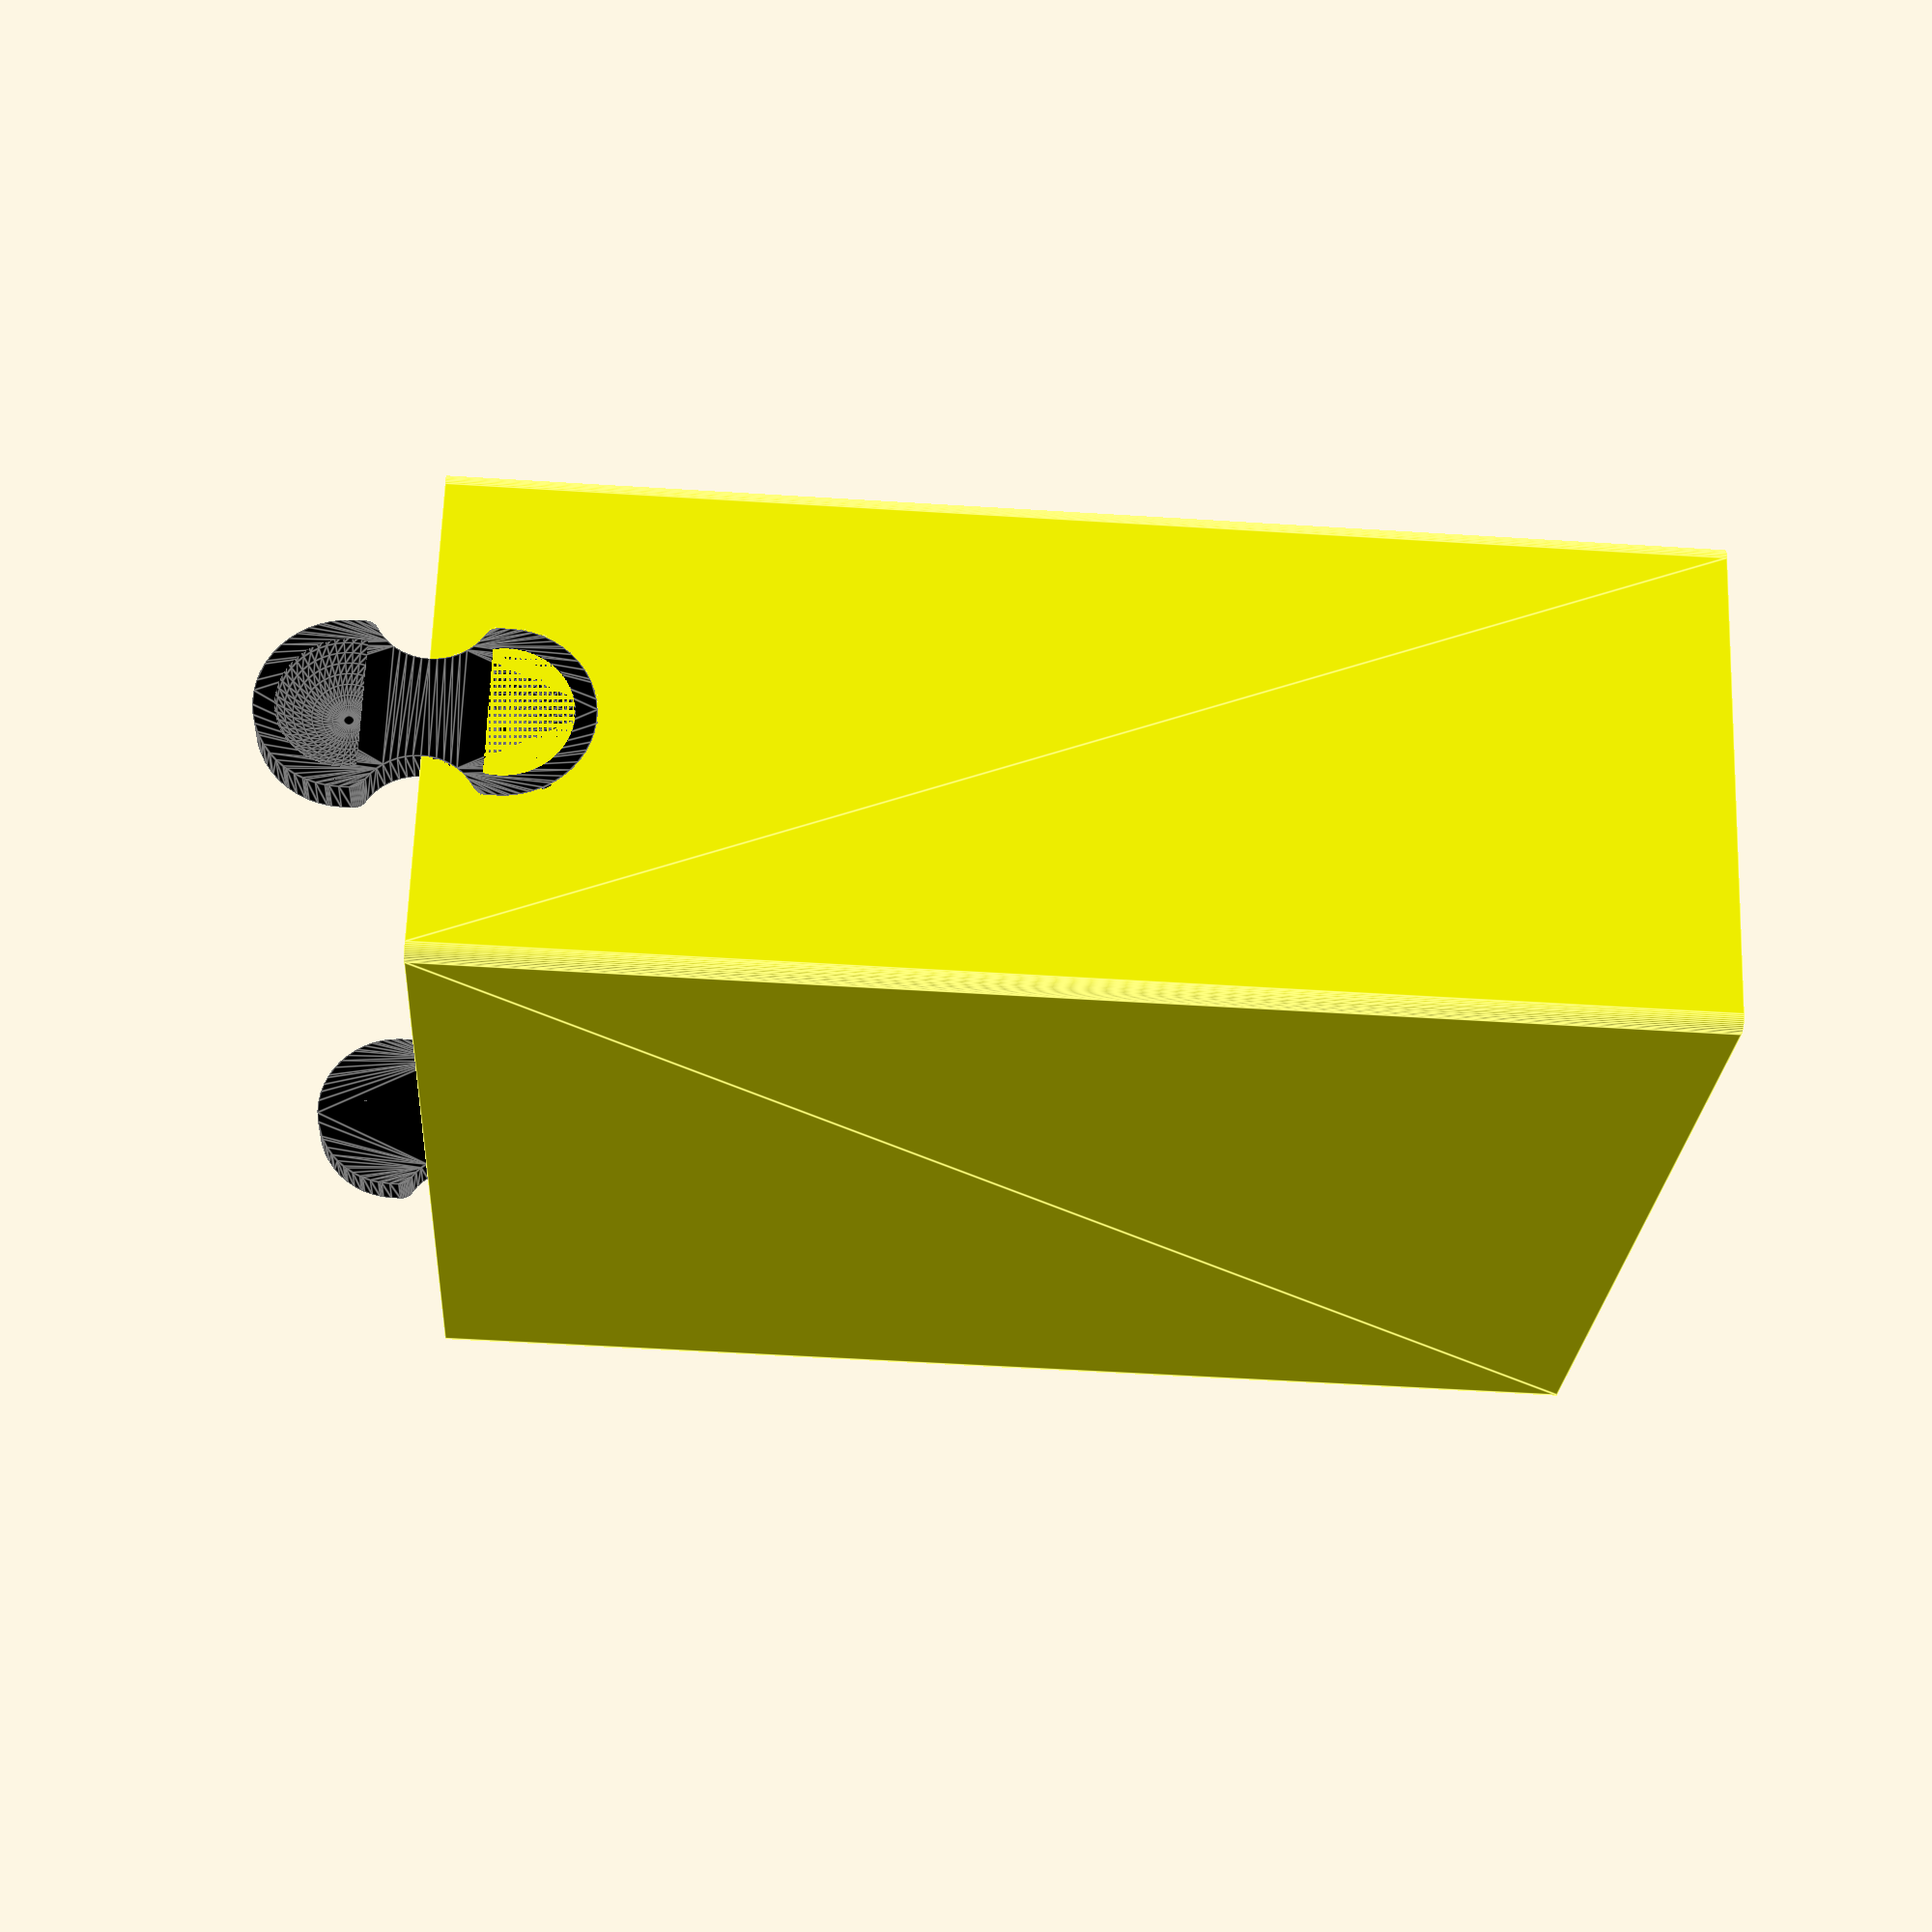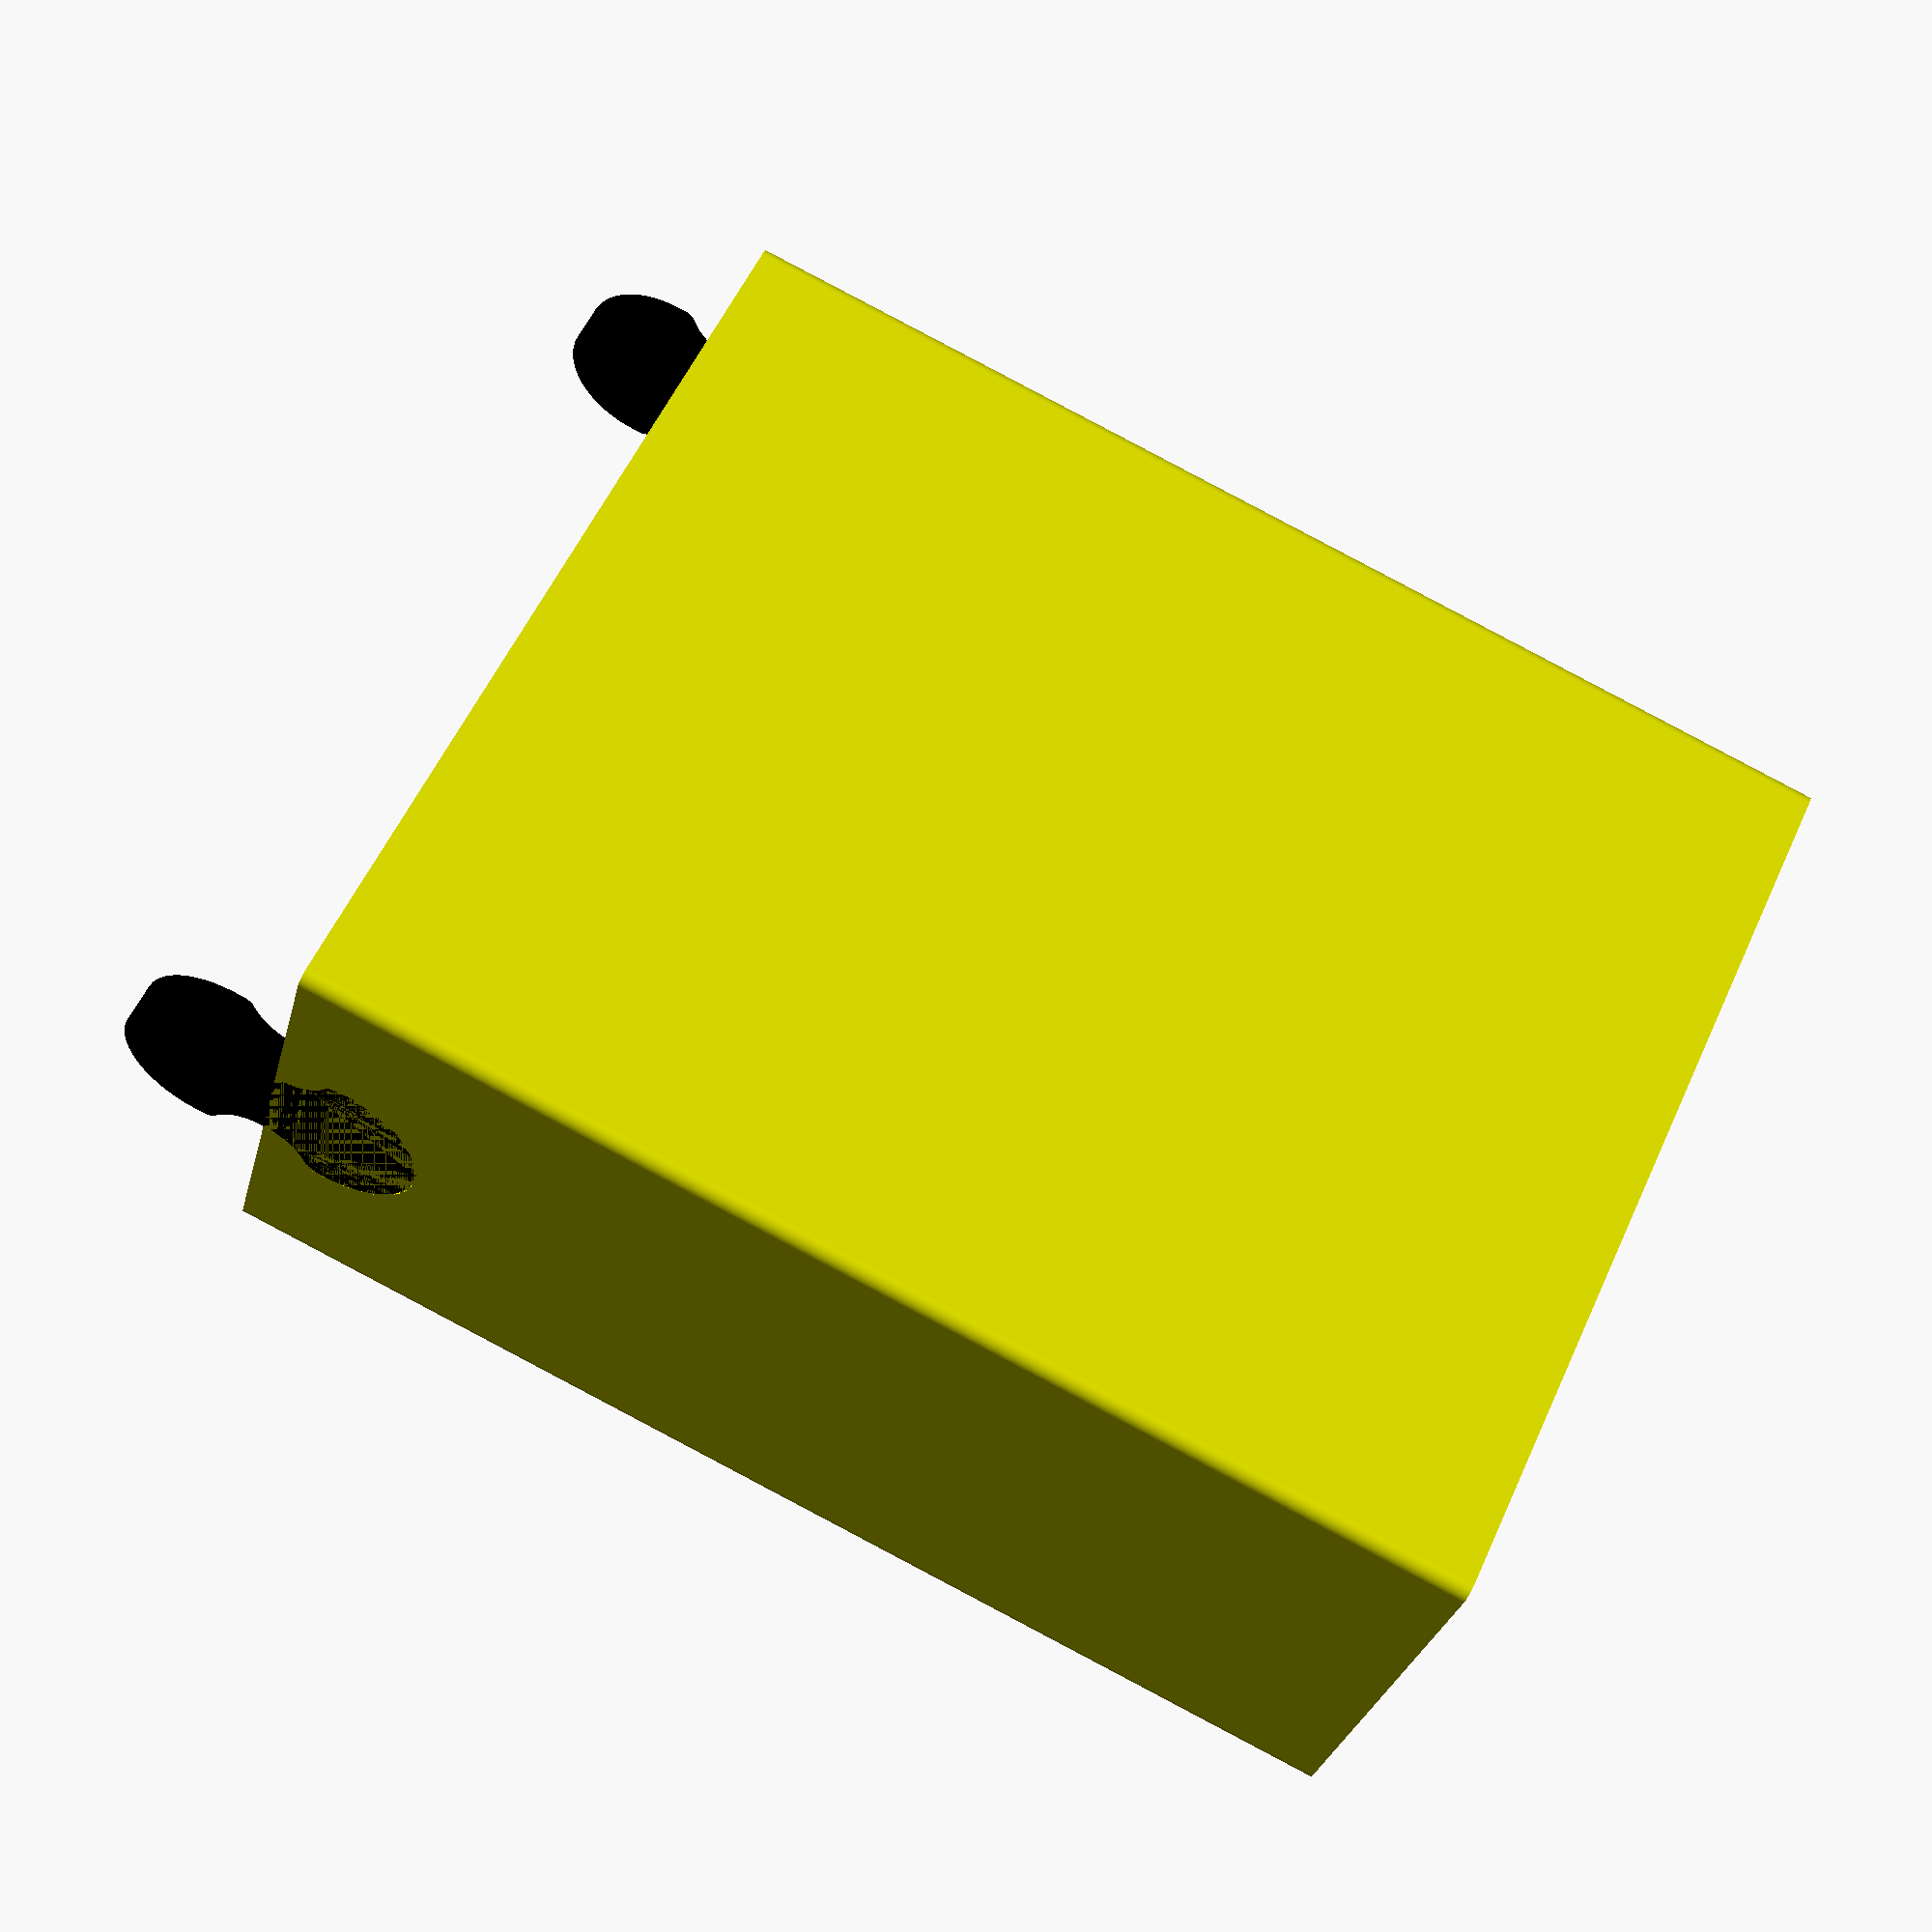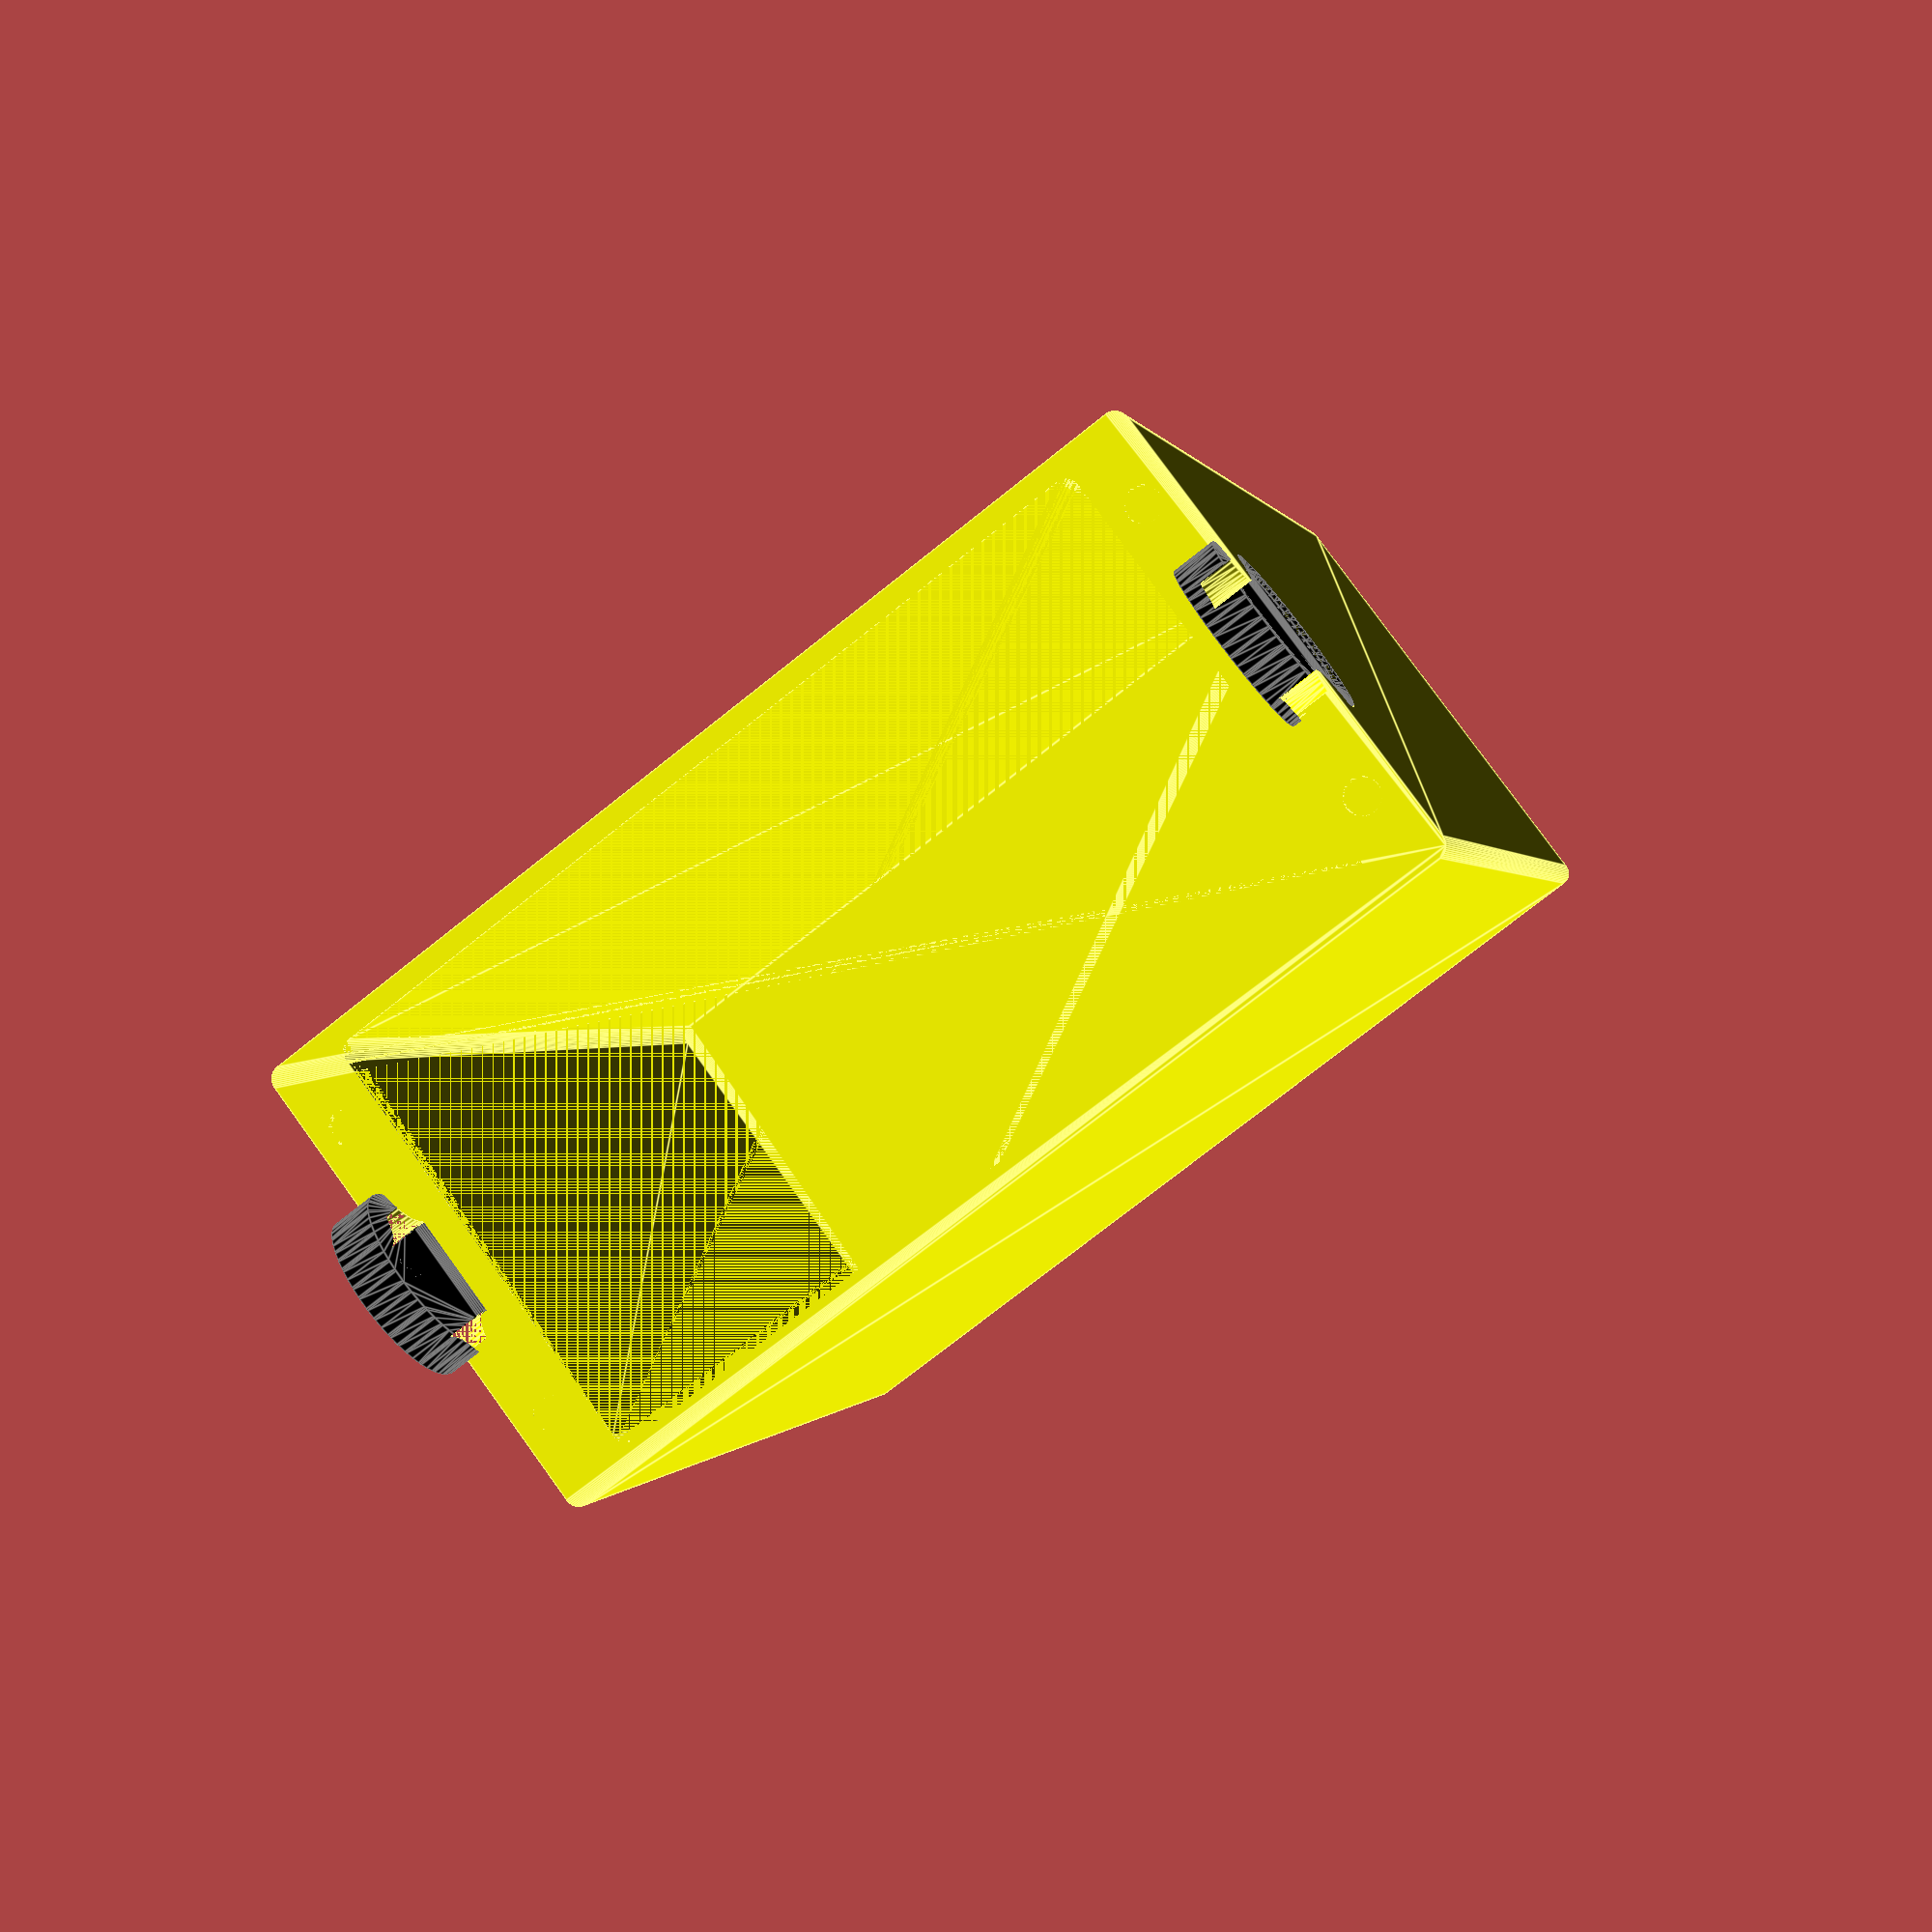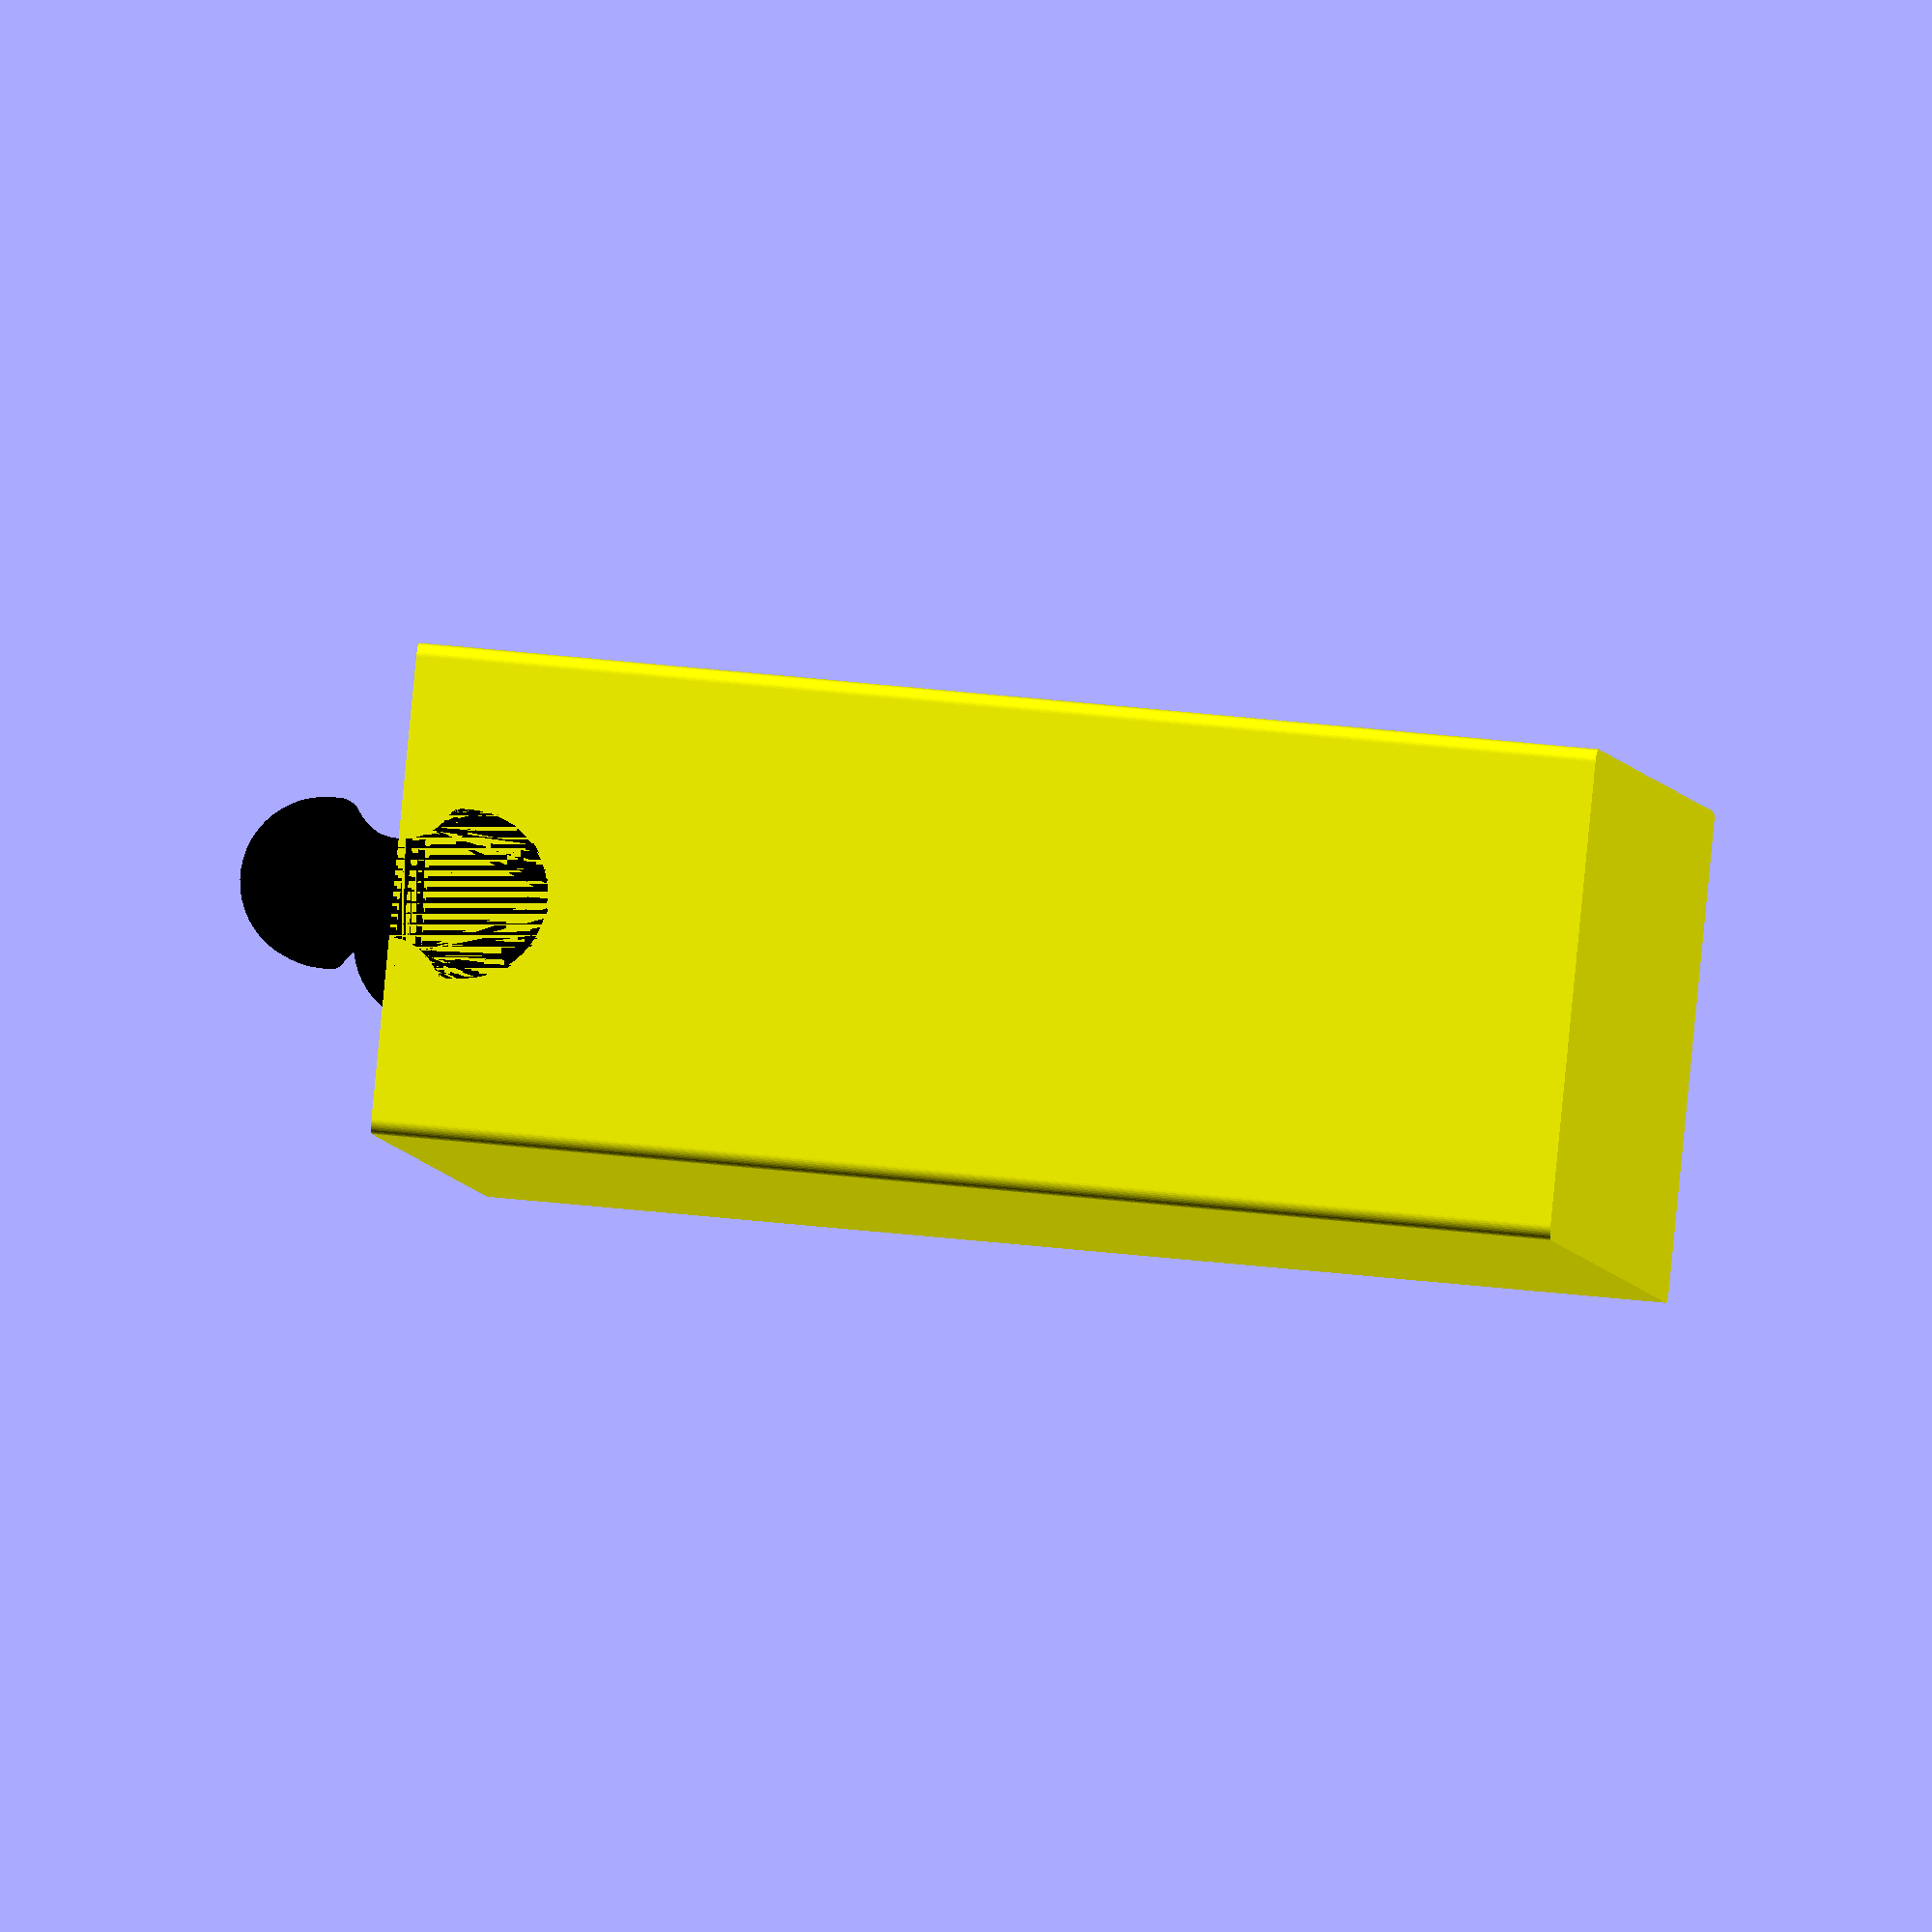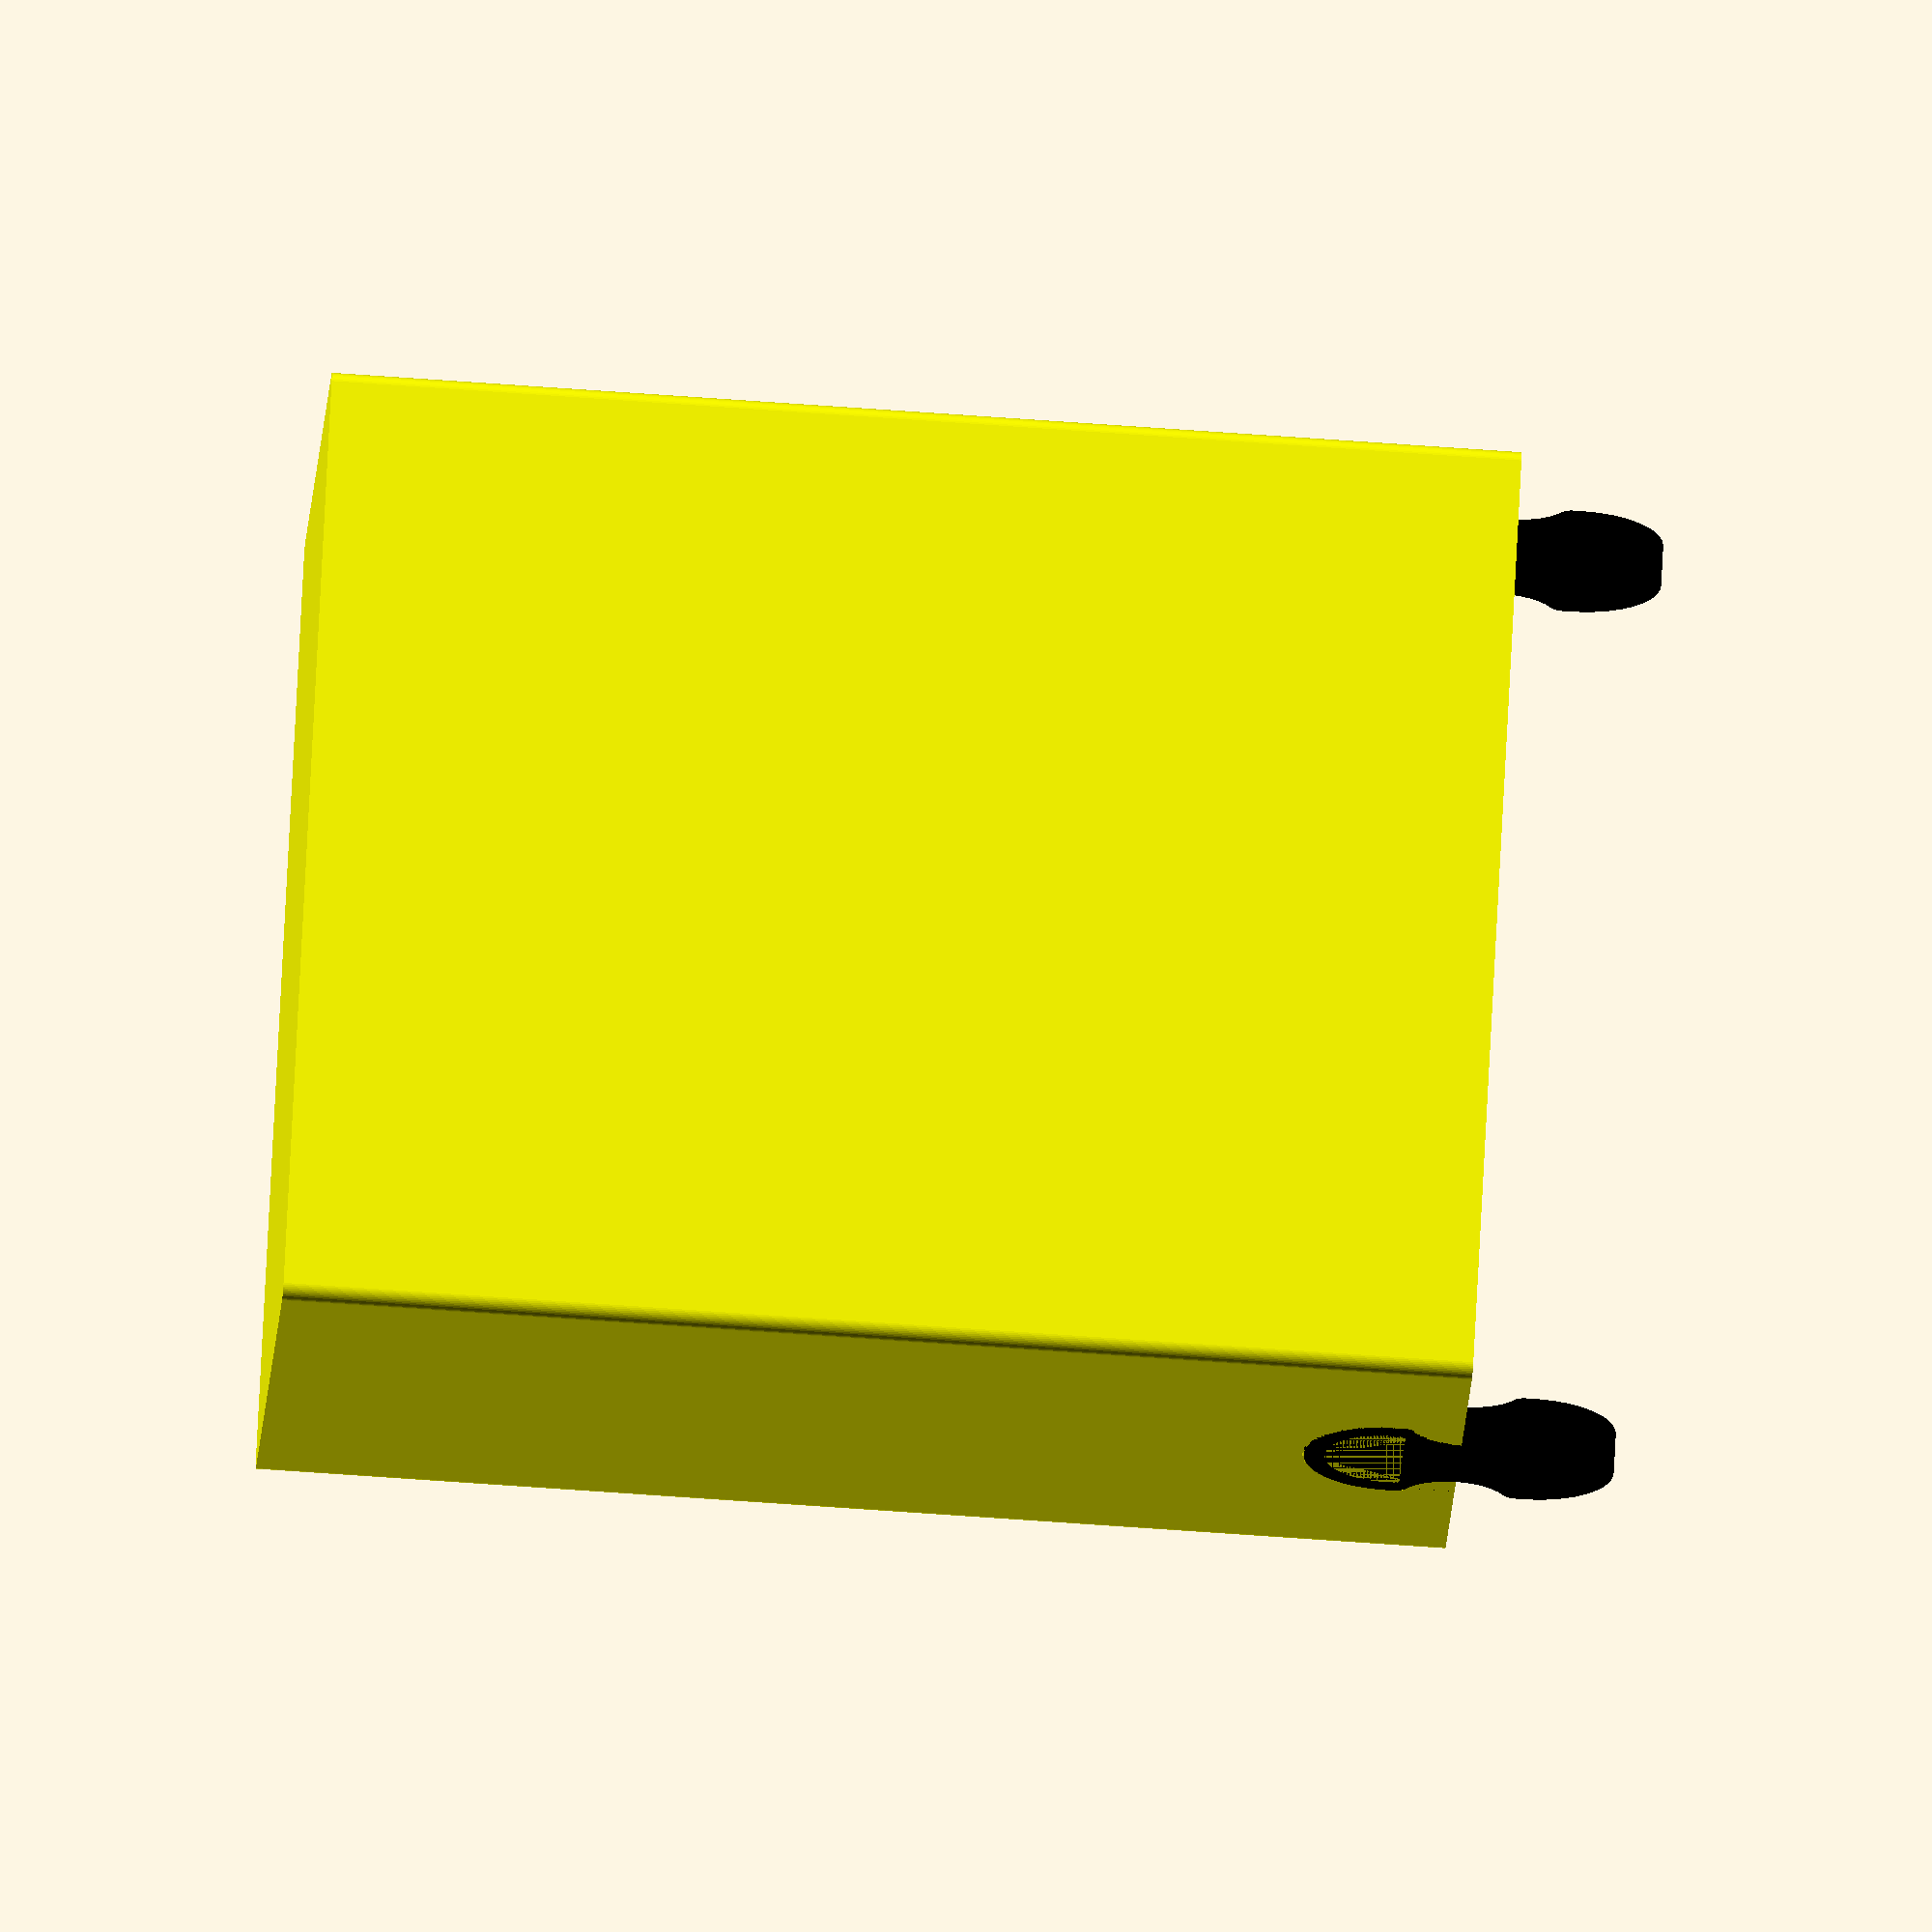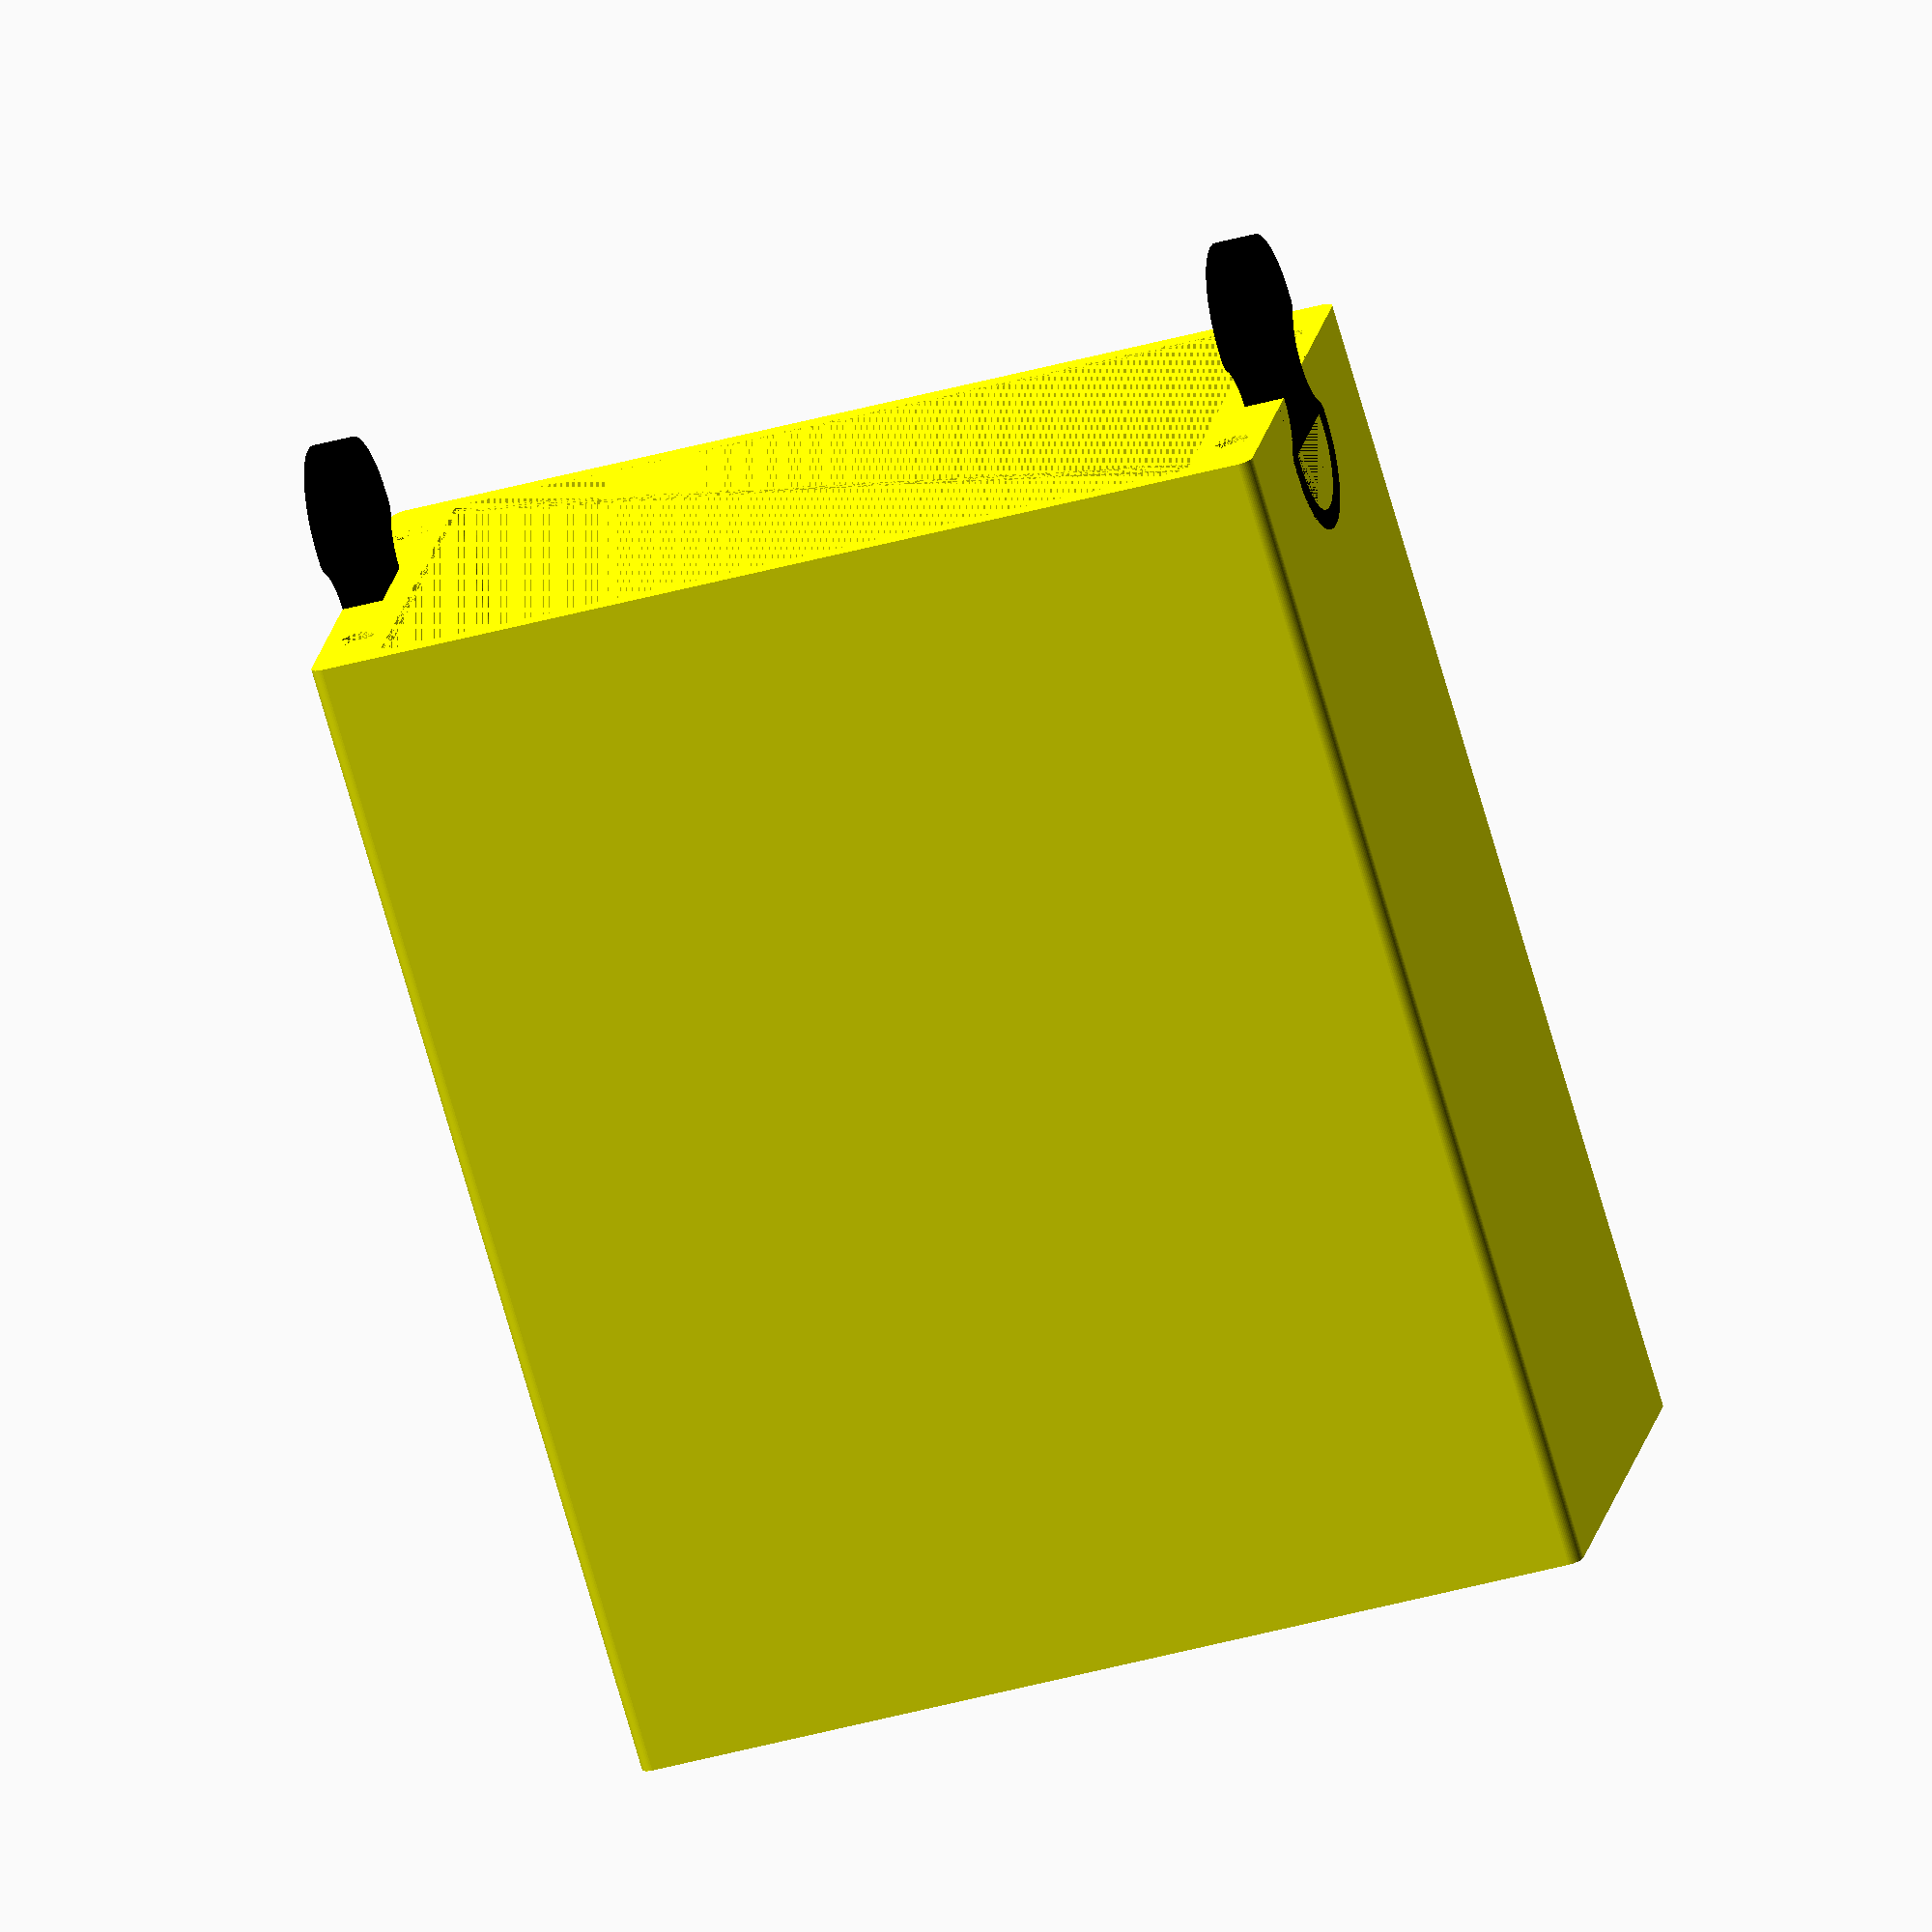
<openscad>
/* keebCase.scad
Author: andimoto@posteo.de
----------------------------
for placing assambled parts and
single parts go to end of this file
 */

$fn=50;

keebLen = 330;
keebThickness = 60;
keebHeight = 117;
wallThickness = 3;
sideThickness = 10;
edgeRadius = 2;

magnetRadius = 5/2;
magnetThickness = 1;

lockRadius = 10;
lockThickness = 6;

module sphereCut()
{
  translate([0,0,10])
  difference()
  {
    sphere(r=11);
    translate([0,13,0]) cube([22, 22, 22],center = true);
    translate([0,0,5.1]) cube([22, 22, 22],center = true);
  }
}

module lock(radius=lockRadius, height=lockThickness, negativ=false)
{
  difference() {
    /* lock part */
    minkowski()
    {
      difference() {
        hull()
        {
          cylinder(r=radius,h=height);
          translate([0,radius*2,0]) cylinder(r=radius,h=height);
        }
        translate([radius*2-radius/2,radius,0]) cylinder(r=radius,h=height);
        translate([-radius*2+radius/2,radius,0]) cylinder(r=radius,h=height);
      }
      cylinder(r=edgeRadius,h=0.0000001, center=true);
    }


    if(negativ == false)
    {
      /* cutout for fingers */
      translate([0,0,2]) sphereCut();
      translate([0,radius*2,2]) rotate([0,0,180]) sphereCut();
    }

    if(negativ == false)
    {
      /* magnet holes */
      translate([0,-radius/1.5,0.75]) cylinder(r=magnetRadius, h=magnetThickness+0.5, center=true);
      translate([0,radius*2+radius/1.5,0.75]) cylinder(r=magnetRadius, h=magnetThickness+0.5, center=true);
    }

    /* debug cut */
    /* cube([radius*2,50,5]); */
  }
  if(negativ == true)
  {
    /* magnet holes */
    translate([0,-radius/1.5,-0.5]) cylinder(r=magnetRadius, h=magnetThickness, center=true);
    translate([0,radius*2+radius/1.5,-0.5]) cylinder(r=magnetRadius, h=magnetThickness, center=true);
  }
}
/* lock(negativ=true); */


module halfCase(locks=true, magnets=true)
{
  difference() {
    minkowski()
    {
      cube([keebHeight+sideThickness*2,
          keebThickness+wallThickness*2,
          keebLen/2+wallThickness]);
      cylinder(r=edgeRadius, center=true);
    }

    translate([sideThickness,wallThickness,wallThickness])
    minkowski()
    {
      cube([keebHeight,
          keebThickness,
          keebLen/2]);
      cylinder(r=edgeRadius, center=true);
    }


    if(magnets == true)
    {
      /* magnets */
      translate([sideThickness/2-edgeRadius, keebThickness/6,keebLen/2+wallThickness])
      cylinder(r=magnetRadius, h=magnetThickness, center=true);
      translate([sideThickness/2-edgeRadius,(keebThickness+2*wallThickness)-keebThickness/6,keebLen/2+wallThickness])
      cylinder(r=magnetRadius, h=magnetThickness, center=true);

      translate([keebHeight+sideThickness*2-sideThickness/2+edgeRadius, keebThickness/6,keebLen/2+wallThickness])
      cylinder(r=magnetRadius, h=magnetThickness, center=true);
      translate([keebHeight+sideThickness*2-sideThickness/2+edgeRadius,(keebThickness+2*wallThickness)-keebThickness/6,keebLen/2+wallThickness])
      cylinder(r=magnetRadius, h=magnetThickness, center=true);
    }

    if(locks == true)
    {
      color("yellow") translate([lockThickness-wallThickness+1,keebThickness/2+wallThickness,(keebLen/2+wallThickness)-lockRadius+0.5])
      rotate([90,0,0]) rotate([0,-90,0]) scale([1.02,1.02,1]) lock(negativ=true);

      color("yellow") translate([keebHeight+sideThickness+lockThickness,keebThickness/2+wallThickness,(keebLen/2+wallThickness)-lockRadius+0.5])
      rotate([90,0,0]) rotate([0,90,0]) scale([1.02,1.02,1]) lock(negativ=true);
    }
  }
}


/* ############################################# */
/* ########## Place keyboard case ############## */
/* ############################################# */

color("yellow") translate([2,2,0]) halfCase(locks=true,magnets=true);
/* color("yellow") translate([2,2,keebLen+wallThickness*2+1+0.0]) mirror([0,0,1]) halfCase(locks=true,magnets=true); */


/* case locks */
color("black") translate([lockThickness-0.1,(keebThickness/2+wallThickness*2)-1,(keebLen/2)-lockRadius+3.5])
rotate([90,0,0]) rotate([0,-90,0]) lock(negativ=false);

color("black") translate([(keebHeight+sideThickness*2)-lockThickness/3,(keebThickness/2+wallThickness*2)-1,(keebLen/2)-lockRadius+3.5])
rotate([90,0,0]) rotate([0,90,0]) lock(negativ=false);








/*########### DEBUG ###########*/

/* test print */
/* difference()
{
  translate([2,2,1]) halfCase(locks=true,magnets=true);
  cube([keebHeight+10,keebThickness+10,keebLen/2+wallThickness*2]);
} */

</openscad>
<views>
elev=232.8 azim=28.3 roll=93.9 proj=p view=edges
elev=92.3 azim=150.0 roll=62.2 proj=p view=wireframe
elev=180.1 azim=323.1 roll=167.8 proj=p view=edges
elev=324.4 azim=321.0 roll=98.8 proj=o view=wireframe
elev=62.7 azim=228.5 roll=265.7 proj=o view=wireframe
elev=73.7 azim=190.2 roll=16.1 proj=o view=wireframe
</views>
